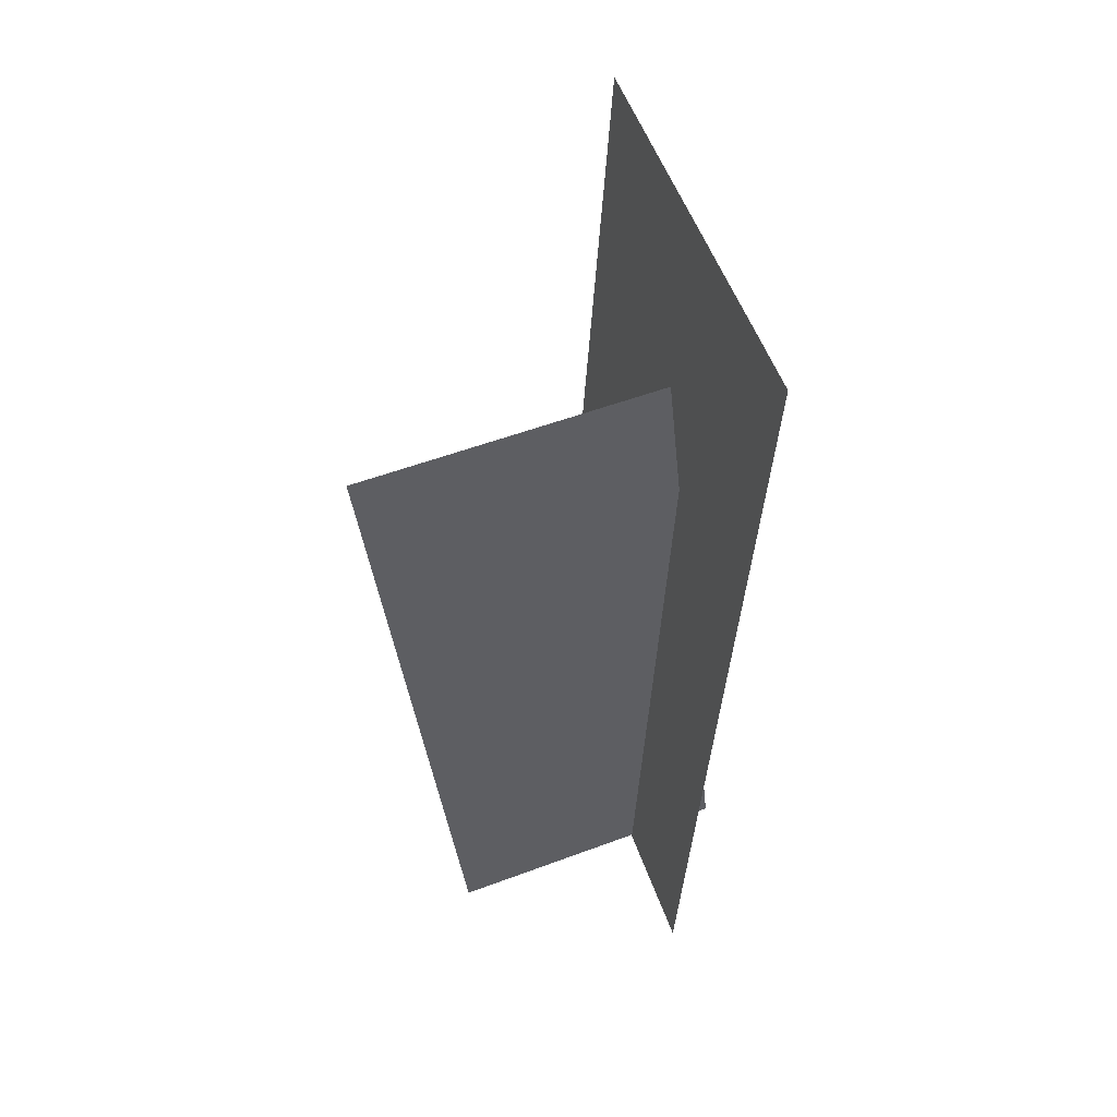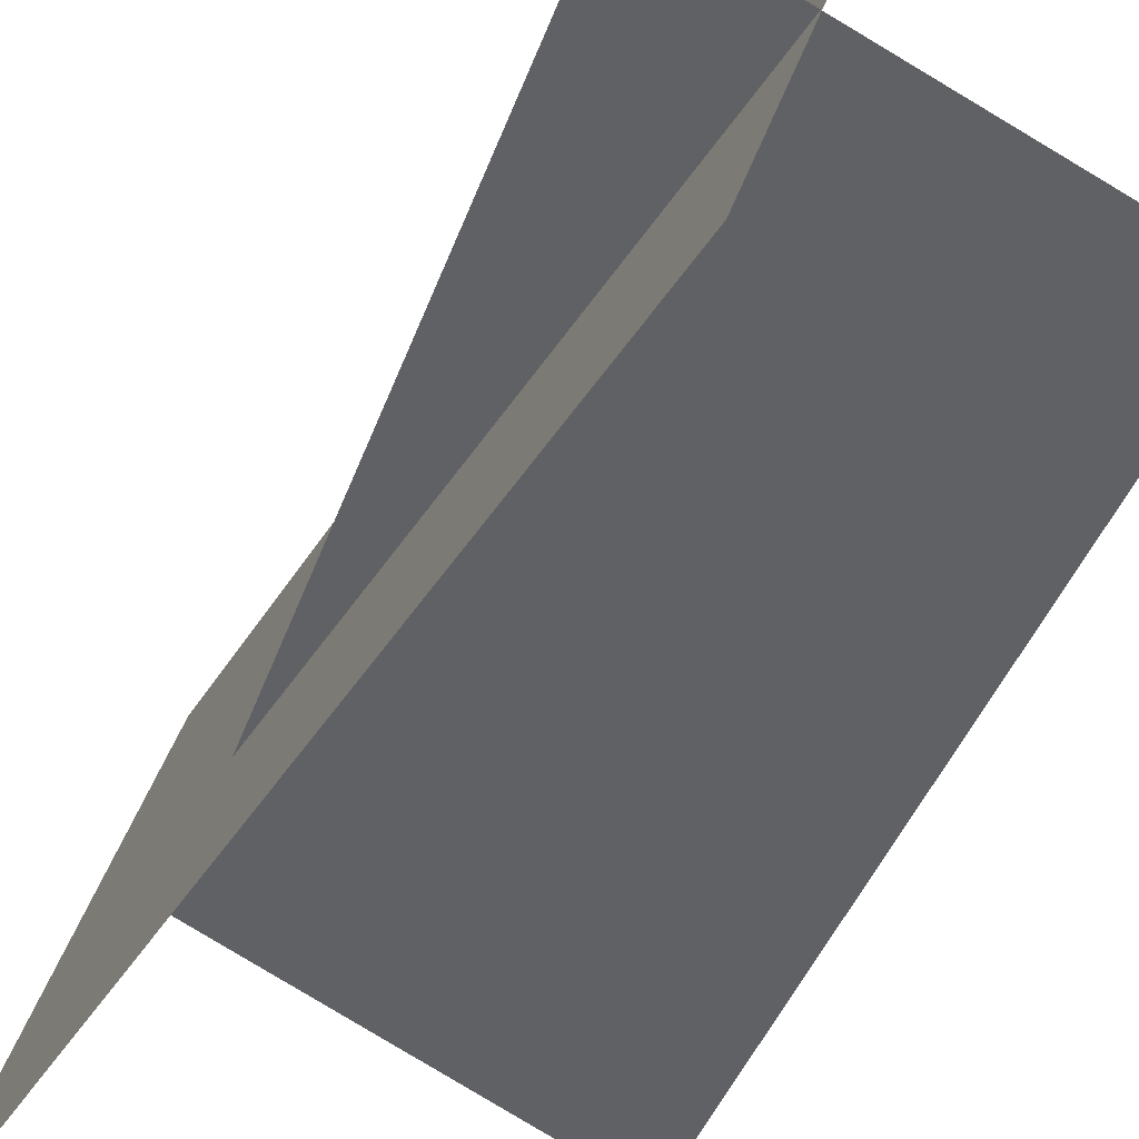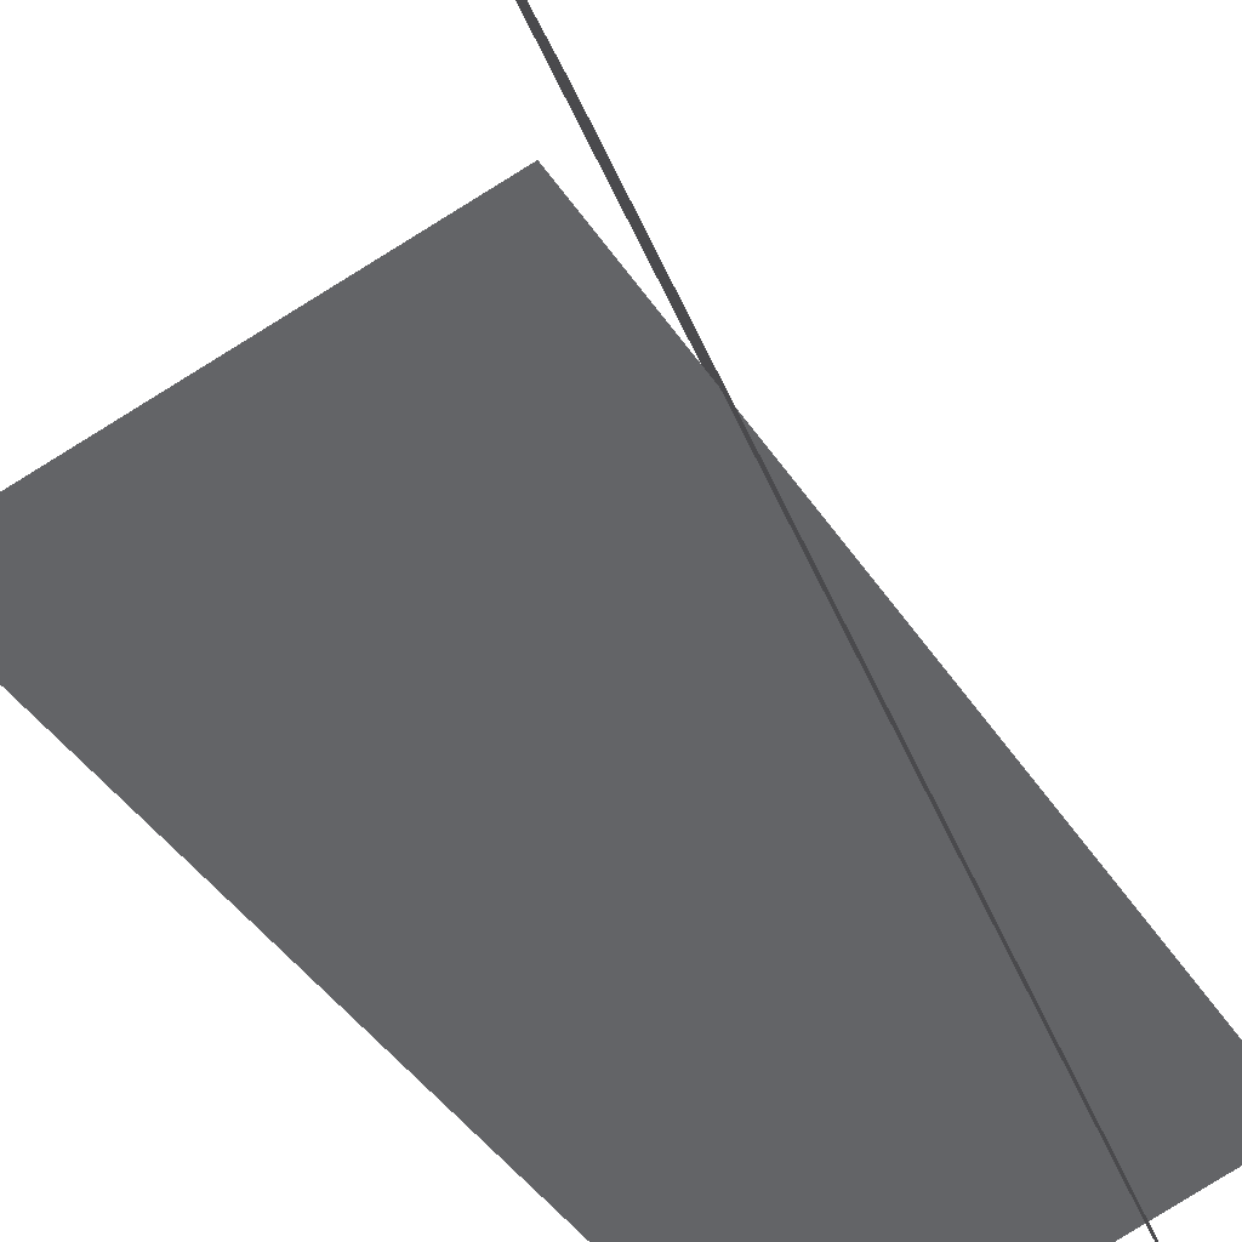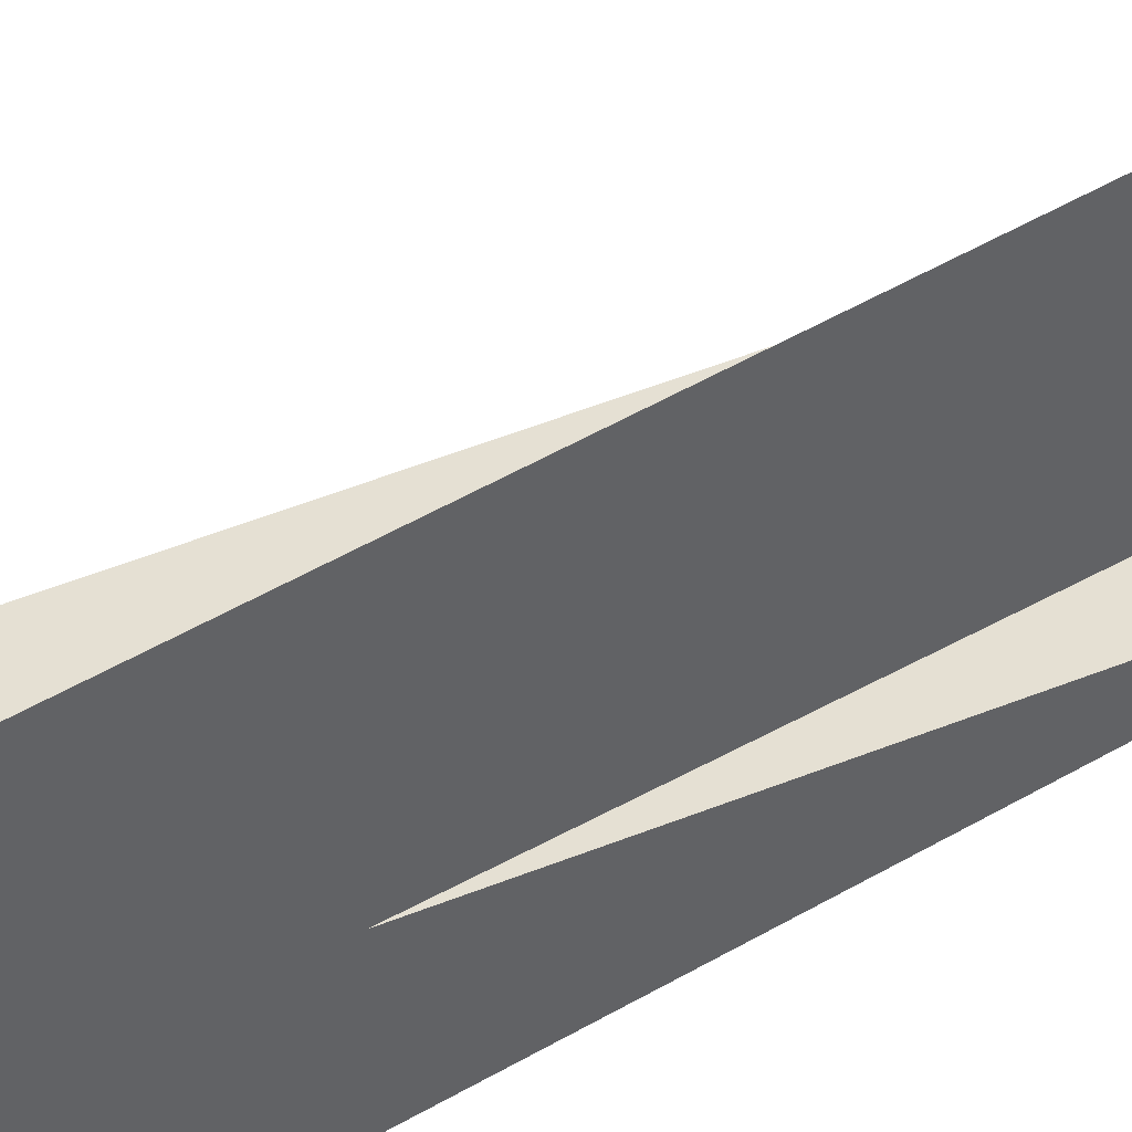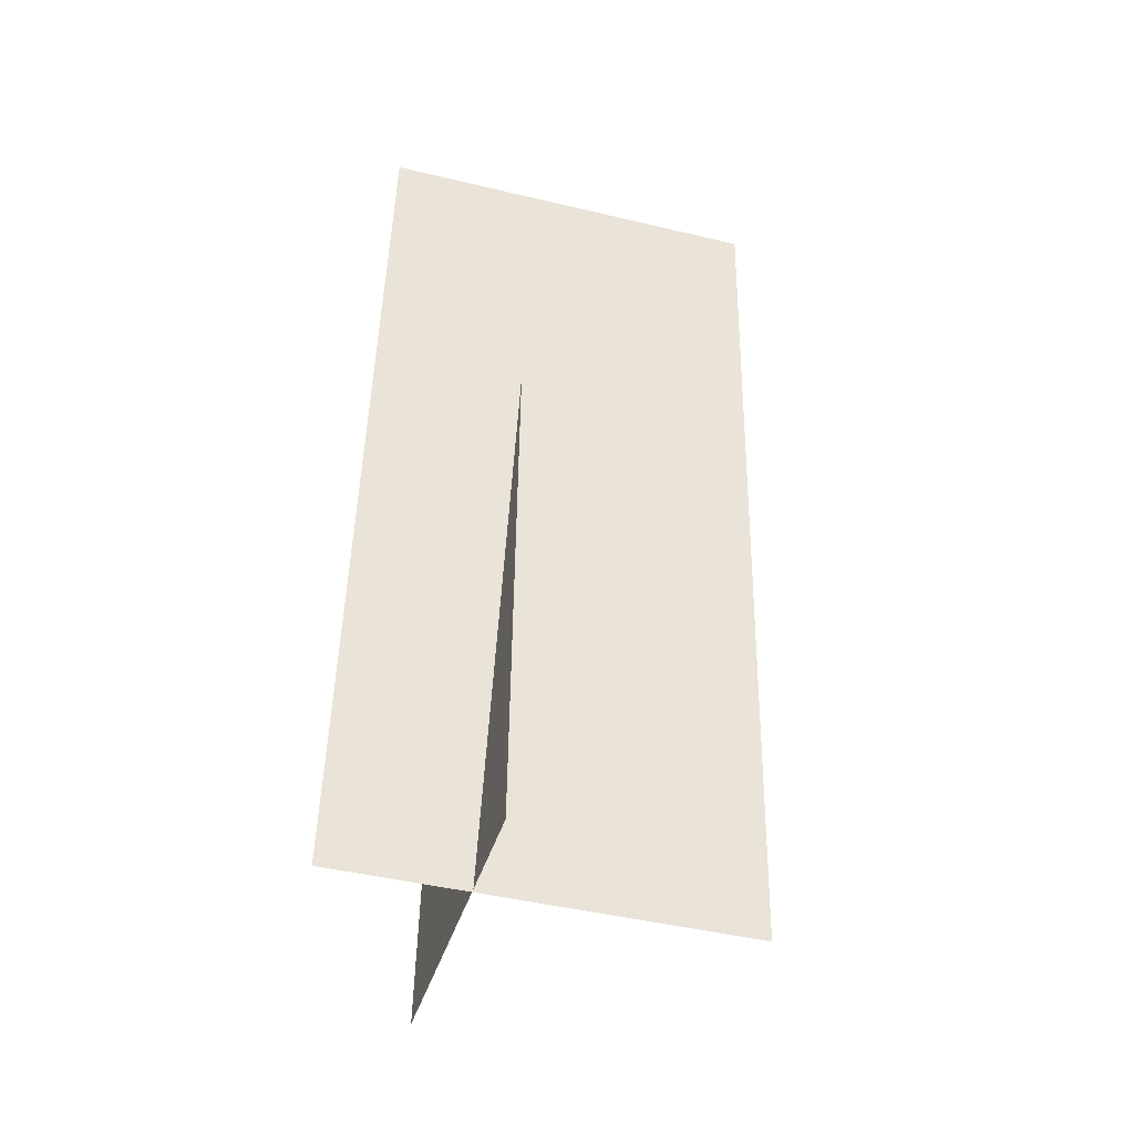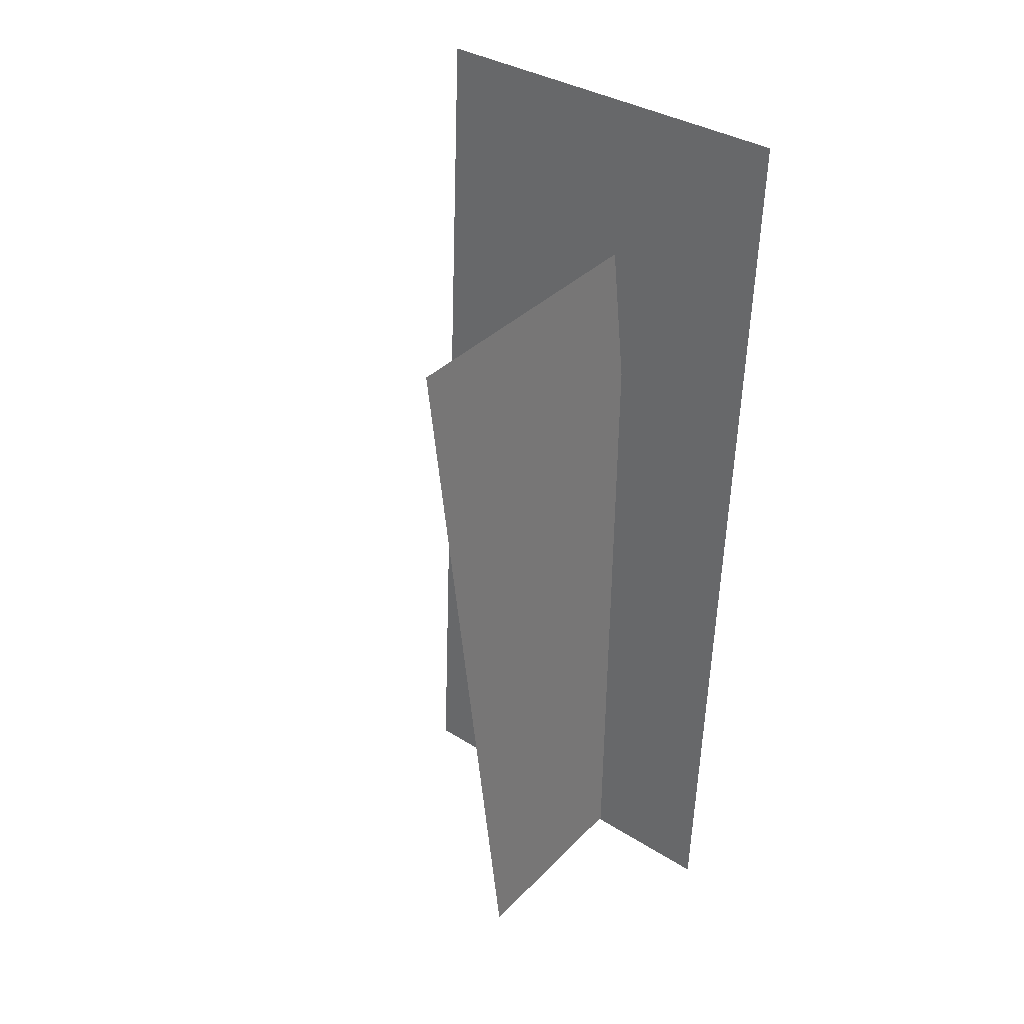
<metadata>
{"format":"obj","ext":"obj","renderer":"f3d","projection":"perspective","resolution":1024,"background":"white","views":[{"elev":54.0,"azim":-179.9,"up":"+Y"},{"elev":-36.8,"azim":-22.8,"up":"+Z"},{"elev":-39.5,"azim":-156.7,"up":"+Z"},{"elev":64.7,"azim":-116.2,"up":"+Z"},{"elev":-45.5,"azim":-85.7,"up":"+Y"},{"elev":35.7,"azim":149.3,"up":"+Y"}]}
</metadata>
<code>
o Plane.001
v 0.3274 -0.01974 -0.239
v 0.4416 1.134 -0.2442
v -0.09163 -0.01794 -0.07272
v 0.02263 1.136 -0.07795
v -0.09885 1.361 -0.2786
v -0.02559 -0.02219 -0.3134
v 0.09731 1.36 0.2732
v 0.1706 -0.02364 0.2384
f 4 1 2
f 5 8 7
f 4 3 1
f 5 6 8

</code>
